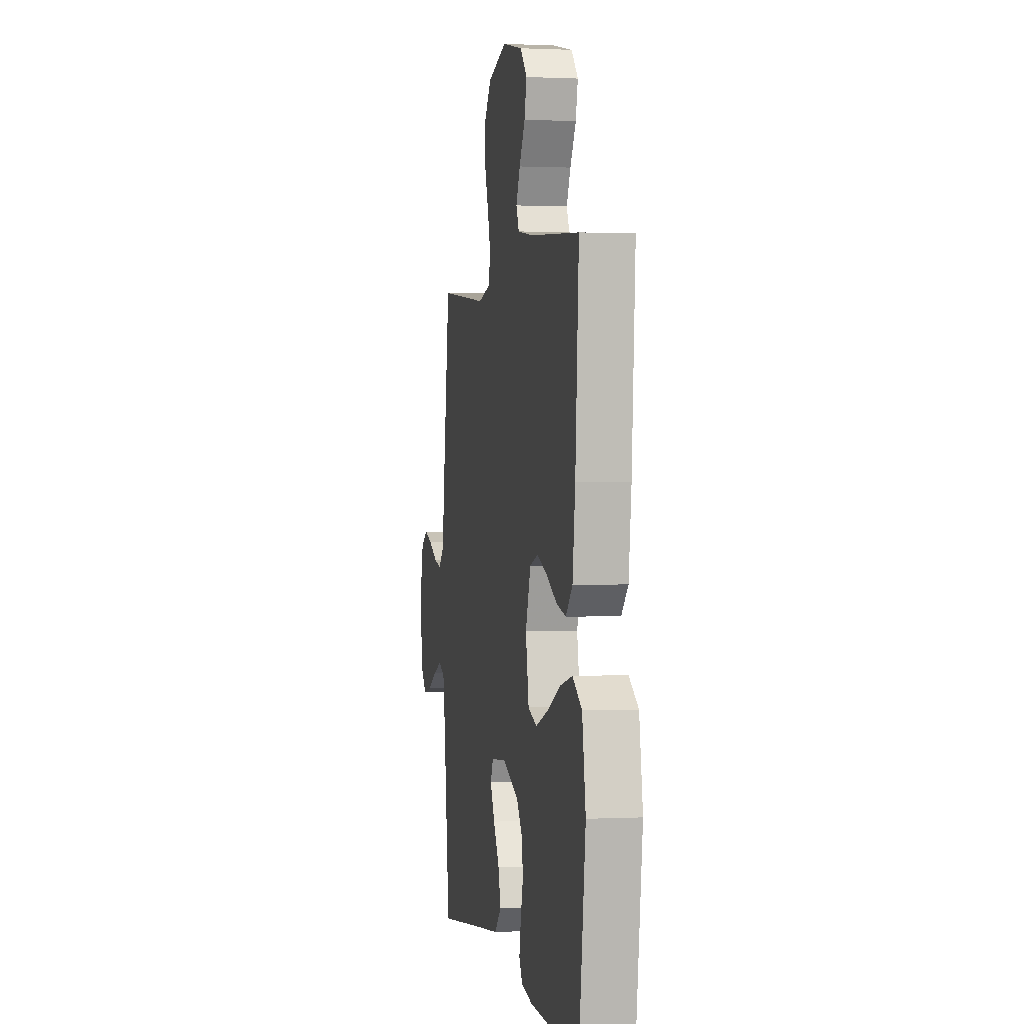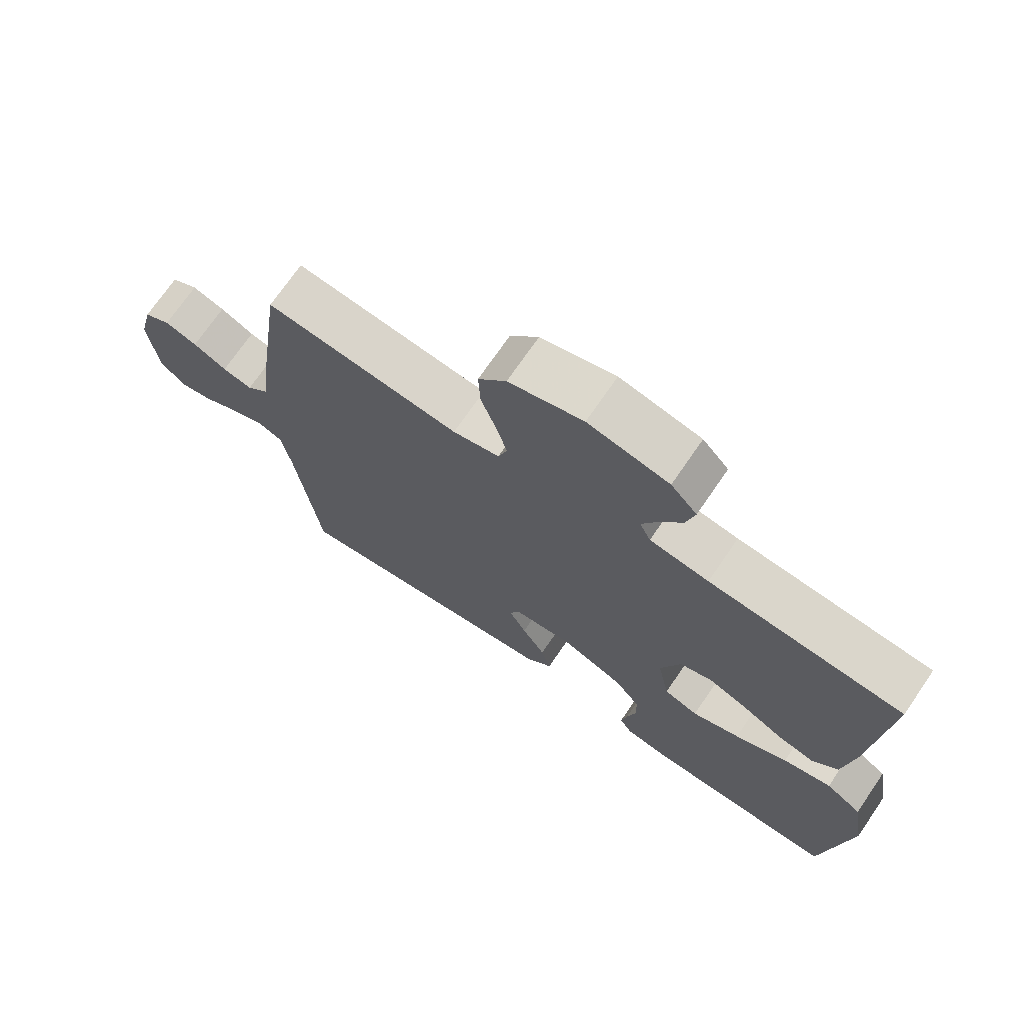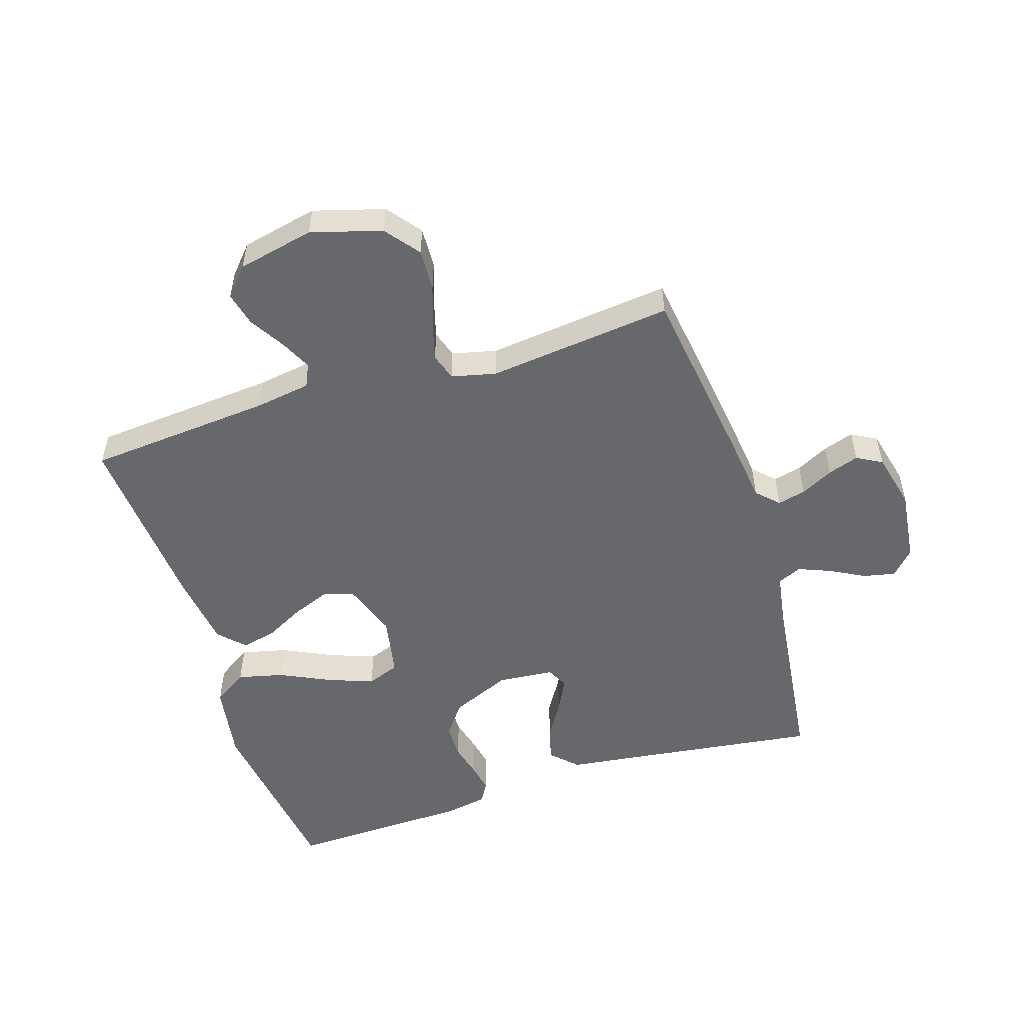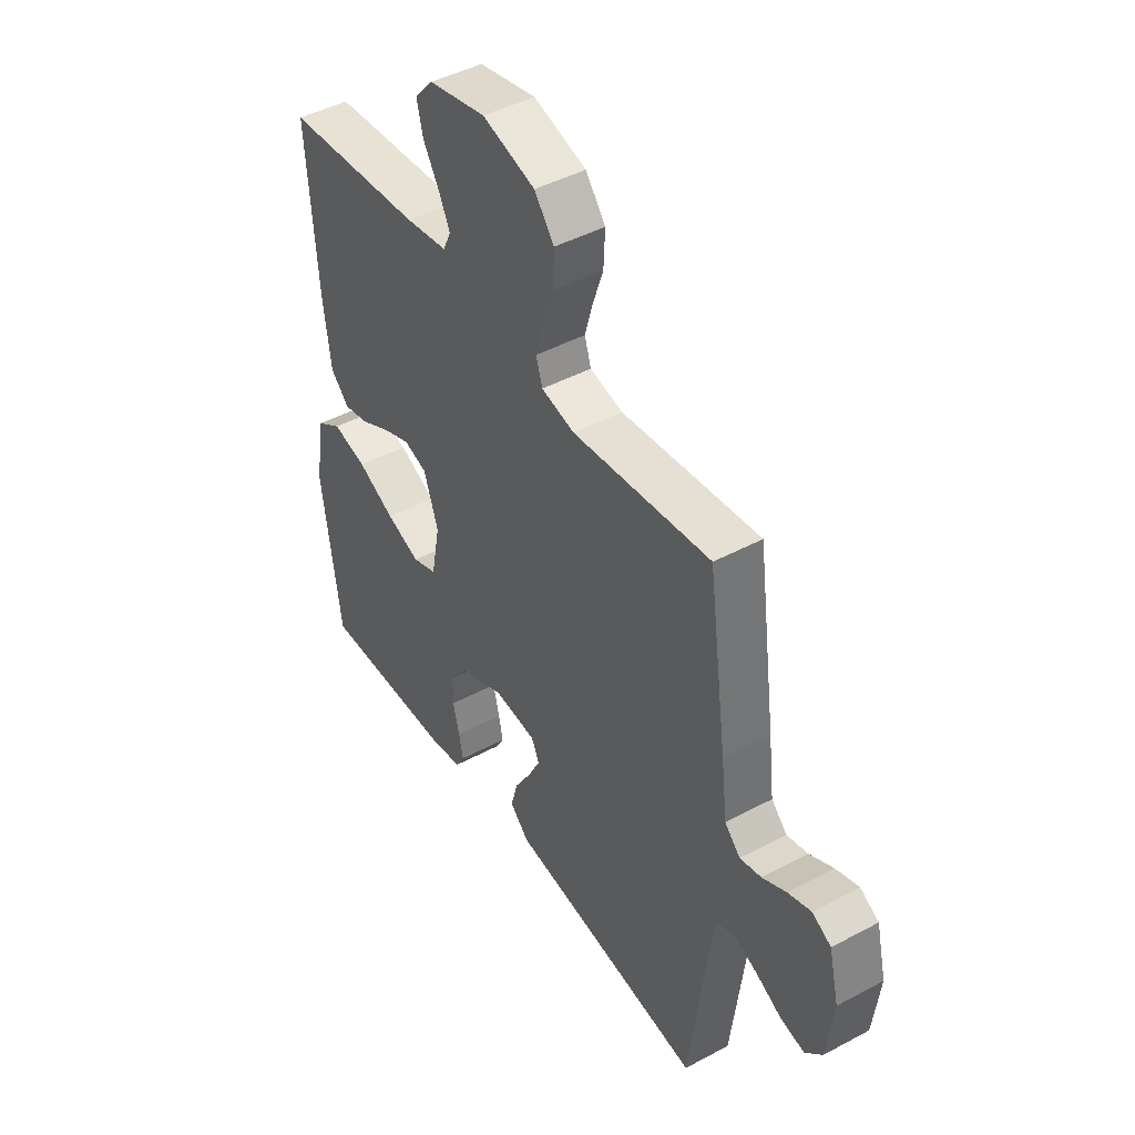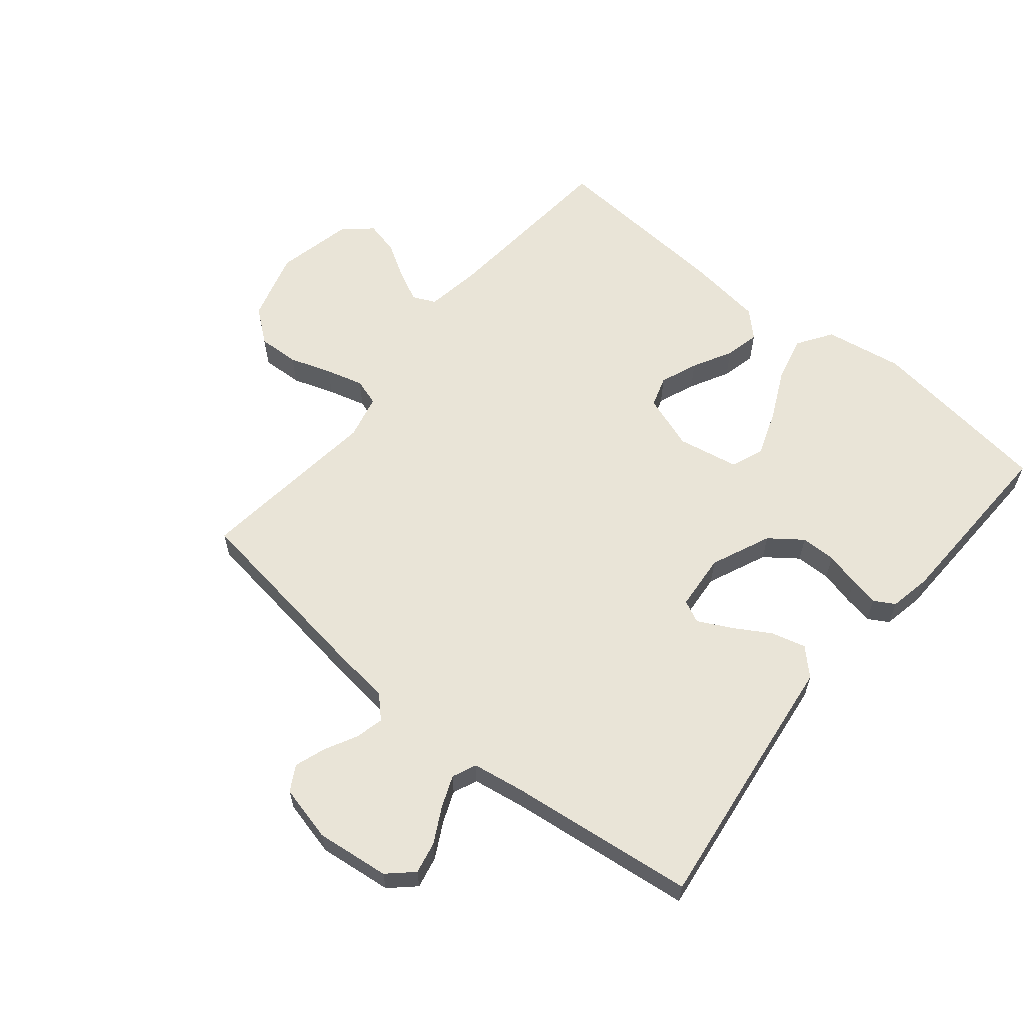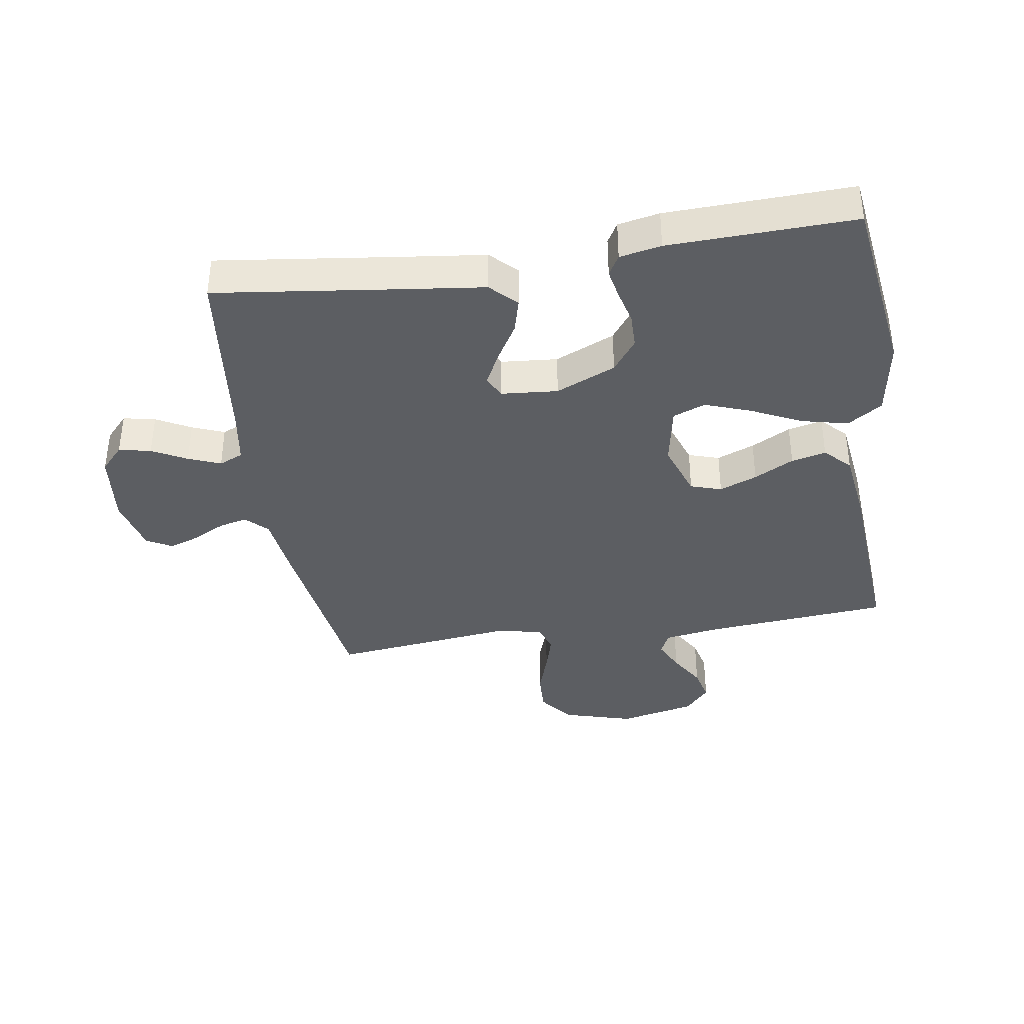
<metadata>
{"format":"obj","ext":"obj","renderer":"f3d","projection":"perspective","resolution":1024,"background":"white","views":[{"elev":0.8,"azim":-100.5,"up":"+Z"},{"elev":71.8,"azim":-145.6,"up":"+Z"},{"elev":-52.5,"azim":17.6,"up":"+Y"},{"elev":45.2,"azim":58.2,"up":"+Z"},{"elev":60.8,"azim":129.5,"up":"+Y"},{"elev":-38.1,"azim":-171.0,"up":"+Y"}]}
</metadata>
<code>
v -0.5 0.07 0.5
v -0.2 0.07 0.525
v -0.109 0.07 0.539
v -0.092 0.07 0.576
v -0.116 0.07 0.626
v -0.151 0.07 0.684
v -0.164 0.07 0.739
v -0.124 0.07 0.784
v 0 0.07 0.811
v 0.114 0.07 0.778
v 0.157 0.07 0.723
v 0.154 0.07 0.656
v 0.131 0.07 0.588
v 0.114 0.07 0.527
v 0.128 0.07 0.483
v 0.2 0.07 0.466
v 0.5 0.07 0.5
v 0.542 0.07 0.2
v 0.555 0.07 0.093
v 0.589 0.07 0.059
v 0.635 0.07 0.07
v 0.687 0.07 0.097
v 0.737 0.07 0.114
v 0.778 0.07 0.091
v 0.8 0.07 0
v 0.786 0.07 -0.119
v 0.749 0.07 -0.159
v 0.697 0.07 -0.148
v 0.641 0.07 -0.118
v 0.589 0.07 -0.097
v 0.55 0.07 -0.114
v 0.536 0.07 -0.2
v 0.5 0.07 -0.5
v 0.2 0.07 -0.461
v 0.072 0.07 -0.445
v 0.031 0.07 -0.404
v 0.046 0.07 -0.348
v 0.082 0.07 -0.288
v 0.109 0.07 -0.235
v 0.092 0.07 -0.199
v 0 0.07 -0.191
v -0.097 0.07 -0.233
v -0.136 0.07 -0.285
v -0.137 0.07 -0.342
v -0.123 0.07 -0.398
v -0.114 0.07 -0.445
v -0.133 0.07 -0.478
v -0.2 0.07 -0.491
v -0.5 0.07 -0.5
v -0.54 0.07 -0.2
v -0.519 0.07 -0.073
v -0.463 0.07 -0.036
v -0.388 0.07 -0.054
v -0.307 0.07 -0.093
v -0.233 0.07 -0.12
v -0.18 0.07 -0.1
v -0.161 0.07 0
v -0.192 0.07 0.089
v -0.242 0.07 0.105
v -0.303 0.07 0.081
v -0.367 0.07 0.047
v -0.423 0.07 0.034
v -0.463 0.07 0.075
v -0.479 0.07 0.2
v -0.5 0 0.5
v -0.2 0 0.525
v -0.109 0 0.539
v -0.092 0 0.576
v -0.116 0 0.626
v -0.151 0 0.684
v -0.164 0 0.739
v -0.124 0 0.784
v 0 0 0.811
v 0.114 0 0.778
v 0.157 0 0.723
v 0.154 0 0.656
v 0.131 0 0.588
v 0.114 0 0.527
v 0.128 0 0.483
v 0.2 0 0.466
v 0.5 0 0.5
v 0.542 0 0.2
v 0.555 0 0.093
v 0.589 0 0.059
v 0.635 0 0.07
v 0.687 0 0.097
v 0.737 0 0.114
v 0.778 0 0.091
v 0.8 0 0
v 0.786 0 -0.119
v 0.749 0 -0.159
v 0.697 0 -0.148
v 0.641 0 -0.118
v 0.589 0 -0.097
v 0.55 0 -0.114
v 0.536 0 -0.2
v 0.5 0 -0.5
v 0.2 0 -0.461
v 0.072 0 -0.445
v 0.031 0 -0.404
v 0.046 0 -0.348
v 0.082 0 -0.288
v 0.109 0 -0.235
v 0.092 0 -0.199
v 0 0 -0.191
v -0.097 0 -0.233
v -0.136 0 -0.285
v -0.137 0 -0.342
v -0.123 0 -0.398
v -0.114 0 -0.445
v -0.133 0 -0.478
v -0.2 0 -0.491
v -0.5 0 -0.5
v -0.54 0 -0.2
v -0.519 0 -0.073
v -0.463 0 -0.036
v -0.388 0 -0.054
v -0.307 0 -0.093
v -0.233 0 -0.12
v -0.18 0 -0.1
v -0.161 0 0
v -0.192 0 0.089
v -0.242 0 0.105
v -0.303 0 0.081
v -0.367 0 0.047
v -0.423 0 0.034
v -0.463 0 0.075
v -0.479 0 0.2
f 63 64 1 2
f 60 61 62 63
f 59 60 63 2
f 58 59 2 3
f 57 58 3 4
f 51 52 53 54
f 51 54 55
f 50 51 55
f 49 50 55
f 48 49 55 56
f 44 45 46 47
f 44 47 48 56
f 35 36 37 38
f 34 35 38 39
f 32 33 34 39
f 31 32 39 40
f 26 27 28 29
f 26 29 30
f 25 26 30
f 21 22 23 24
f 20 21 24 25
f 16 17 18 19
f 15 16 19
f 15 19 20
f 10 11 12 13
f 10 13 14
f 9 10 14
f 8 9 14 15
f 5 6 7 8
f 4 5 8 15
f 43 44 56 57
f 42 43 57 4
f 41 42 4 15
f 40 41 15 20
f 30 31 40
f 20 25 30 40
f 66 65 128 127
f 127 126 125 124
f 66 127 124 123
f 67 66 123 122
f 68 67 122 121
f 118 117 116 115
f 119 118 115
f 119 115 114
f 119 114 113
f 120 119 113 112
f 111 110 109 108
f 120 112 111 108
f 102 101 100 99
f 103 102 99 98
f 103 98 97 96
f 104 103 96 95
f 93 92 91 90
f 94 93 90
f 94 90 89
f 88 87 86 85
f 89 88 85 84
f 83 82 81 80
f 83 80 79
f 84 83 79
f 77 76 75 74
f 78 77 74
f 78 74 73
f 79 78 73 72
f 72 71 70 69
f 79 72 69 68
f 121 120 108 107
f 68 121 107 106
f 79 68 106 105
f 84 79 105 104
f 104 95 94
f 104 94 89 84
f 1 65 66 2
f 2 66 67 3
f 3 67 68 4
f 4 68 69 5
f 5 69 70 6
f 6 70 71 7
f 7 71 72 8
f 8 72 73 9
f 9 73 74 10
f 10 74 75 11
f 11 75 76 12
f 12 76 77 13
f 13 77 78 14
f 14 78 79 15
f 15 79 80 16
f 16 80 81 17
f 17 81 82 18
f 18 82 83 19
f 19 83 84 20
f 20 84 85 21
f 21 85 86 22
f 22 86 87 23
f 23 87 88 24
f 24 88 89 25
f 25 89 90 26
f 26 90 91 27
f 27 91 92 28
f 28 92 93 29
f 29 93 94 30
f 30 94 95 31
f 31 95 96 32
f 32 96 97 33
f 33 97 98 34
f 34 98 99 35
f 35 99 100 36
f 36 100 101 37
f 37 101 102 38
f 38 102 103 39
f 39 103 104 40
f 40 104 105 41
f 41 105 106 42
f 42 106 107 43
f 43 107 108 44
f 44 108 109 45
f 45 109 110 46
f 46 110 111 47
f 47 111 112 48
f 48 112 113 49
f 49 113 114 50
f 50 114 115 51
f 51 115 116 52
f 52 116 117 53
f 53 117 118 54
f 54 118 119 55
f 55 119 120 56
f 56 120 121 57
f 57 121 122 58
f 58 122 123 59
f 59 123 124 60
f 60 124 125 61
f 61 125 126 62
f 62 126 127 63
f 63 127 128 64
f 64 128 65 1

</code>
